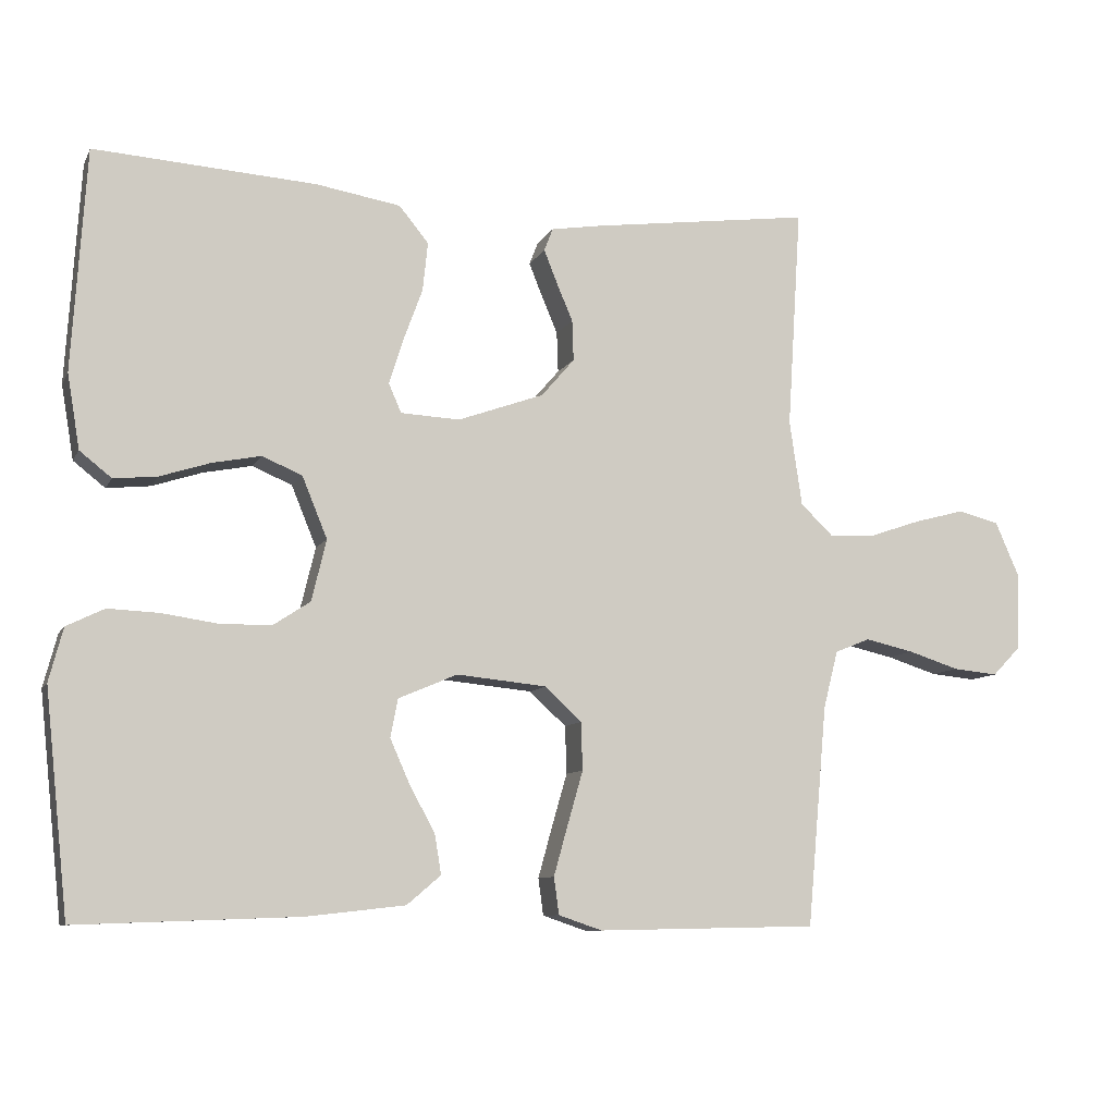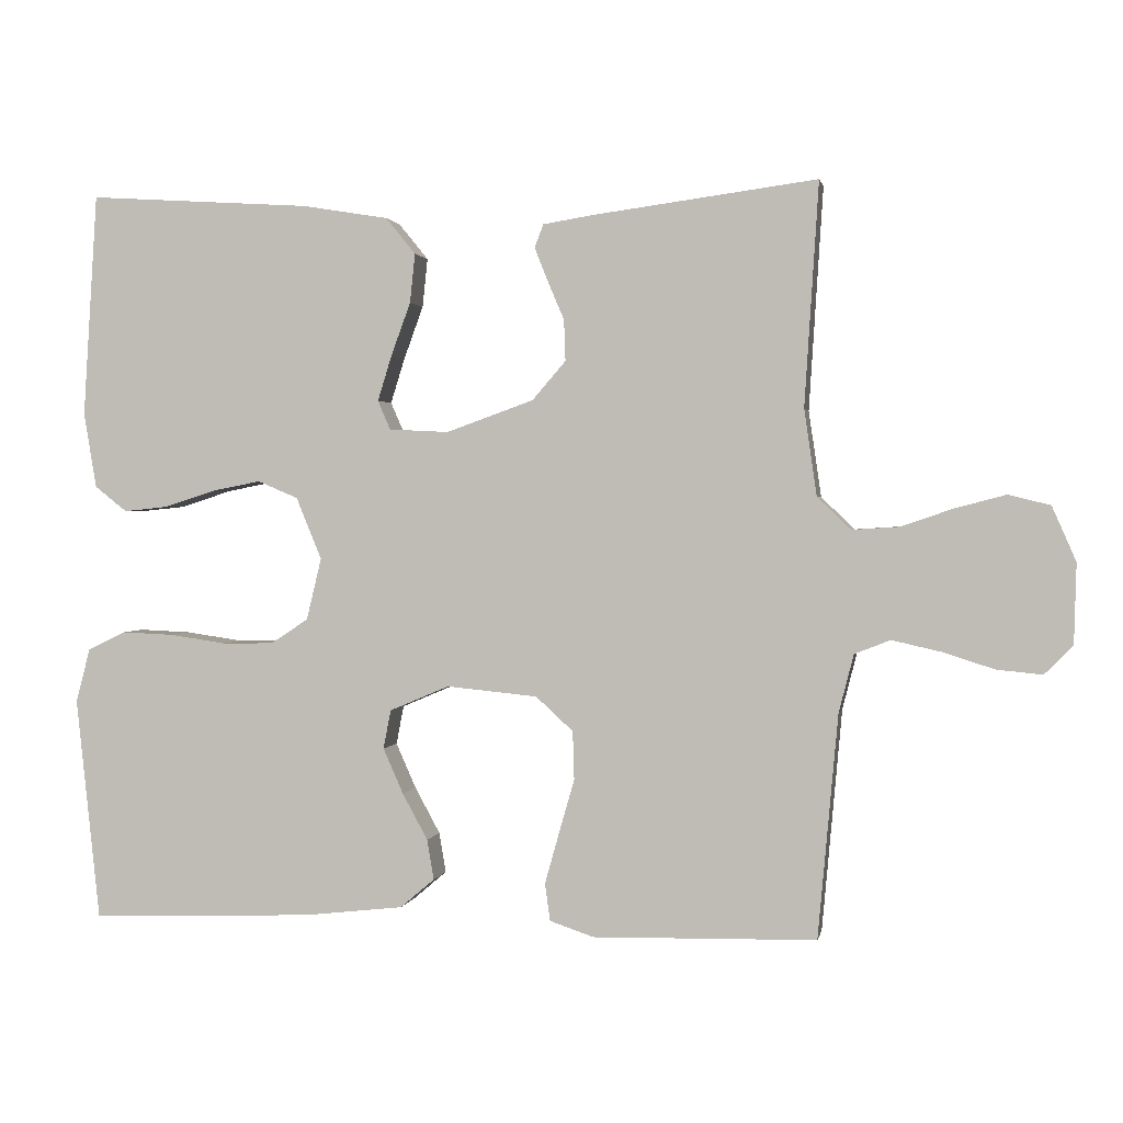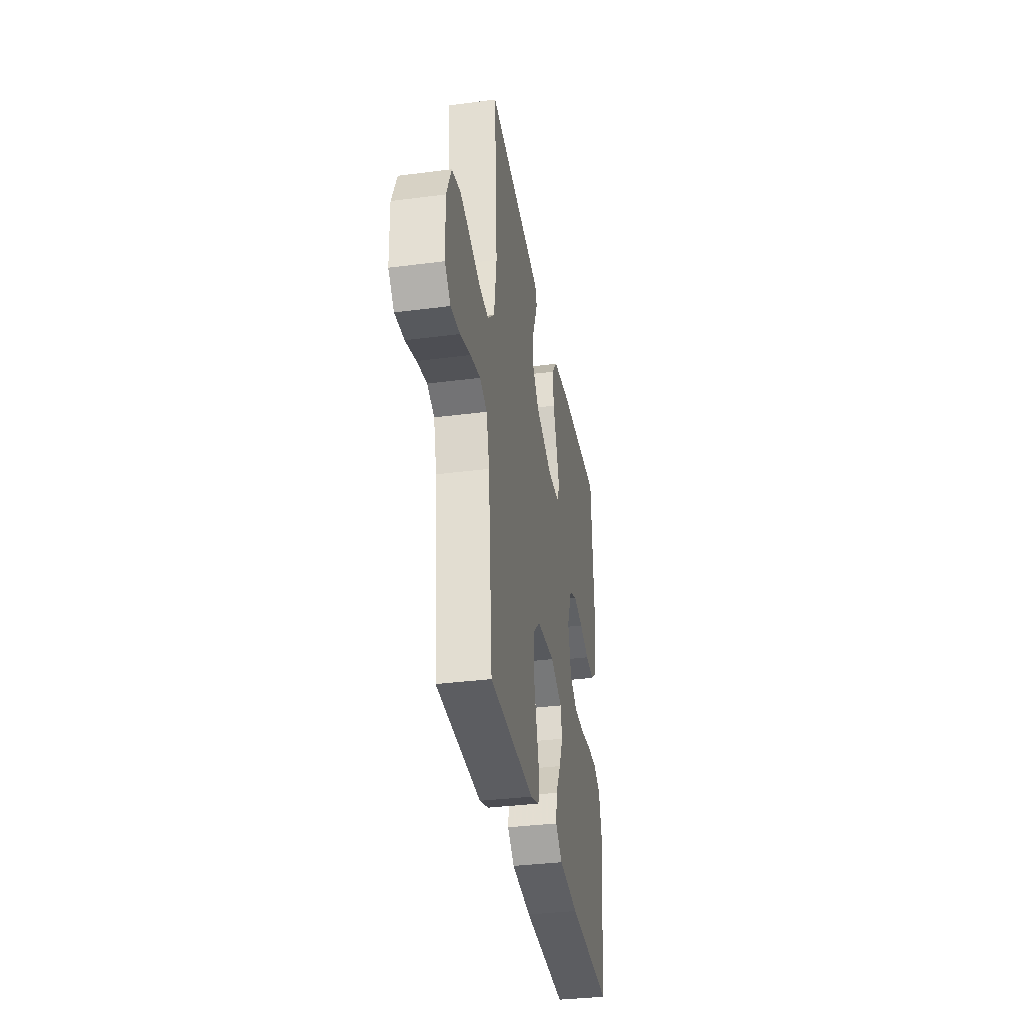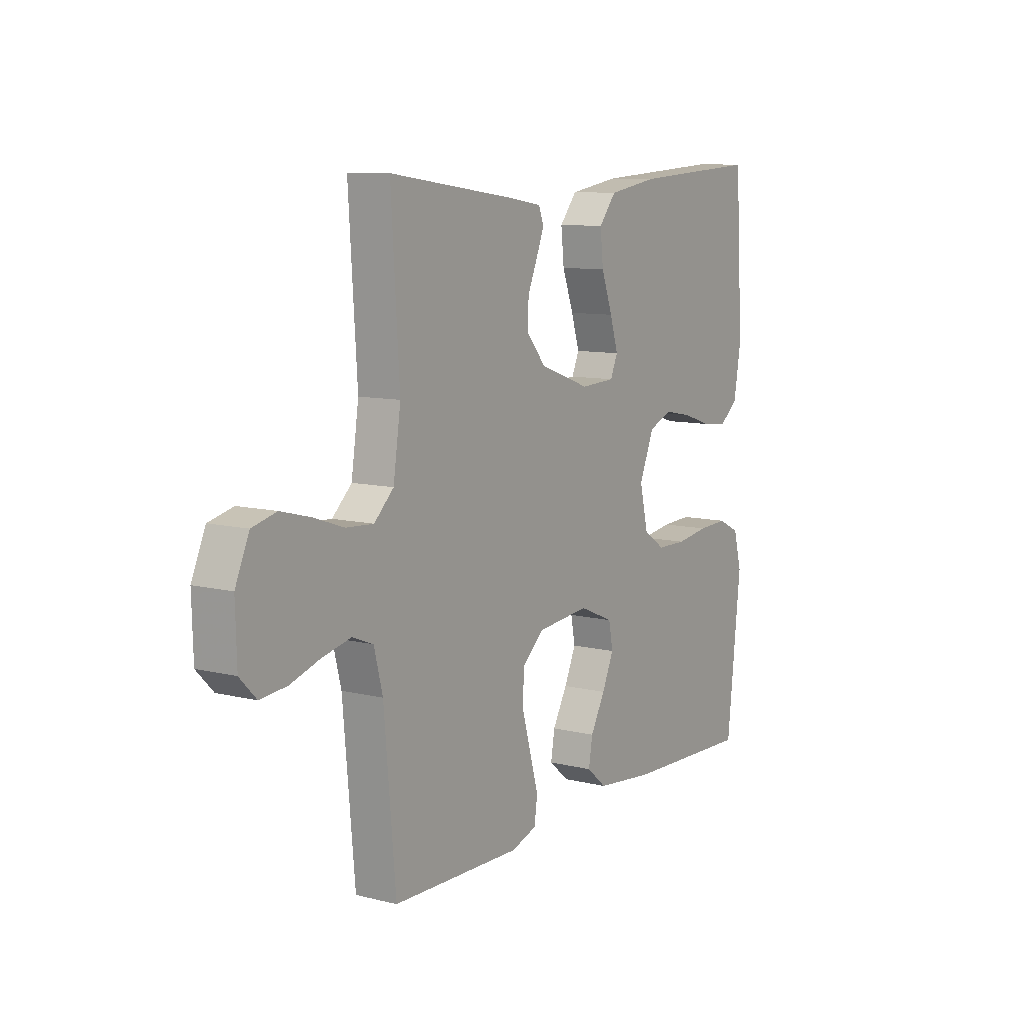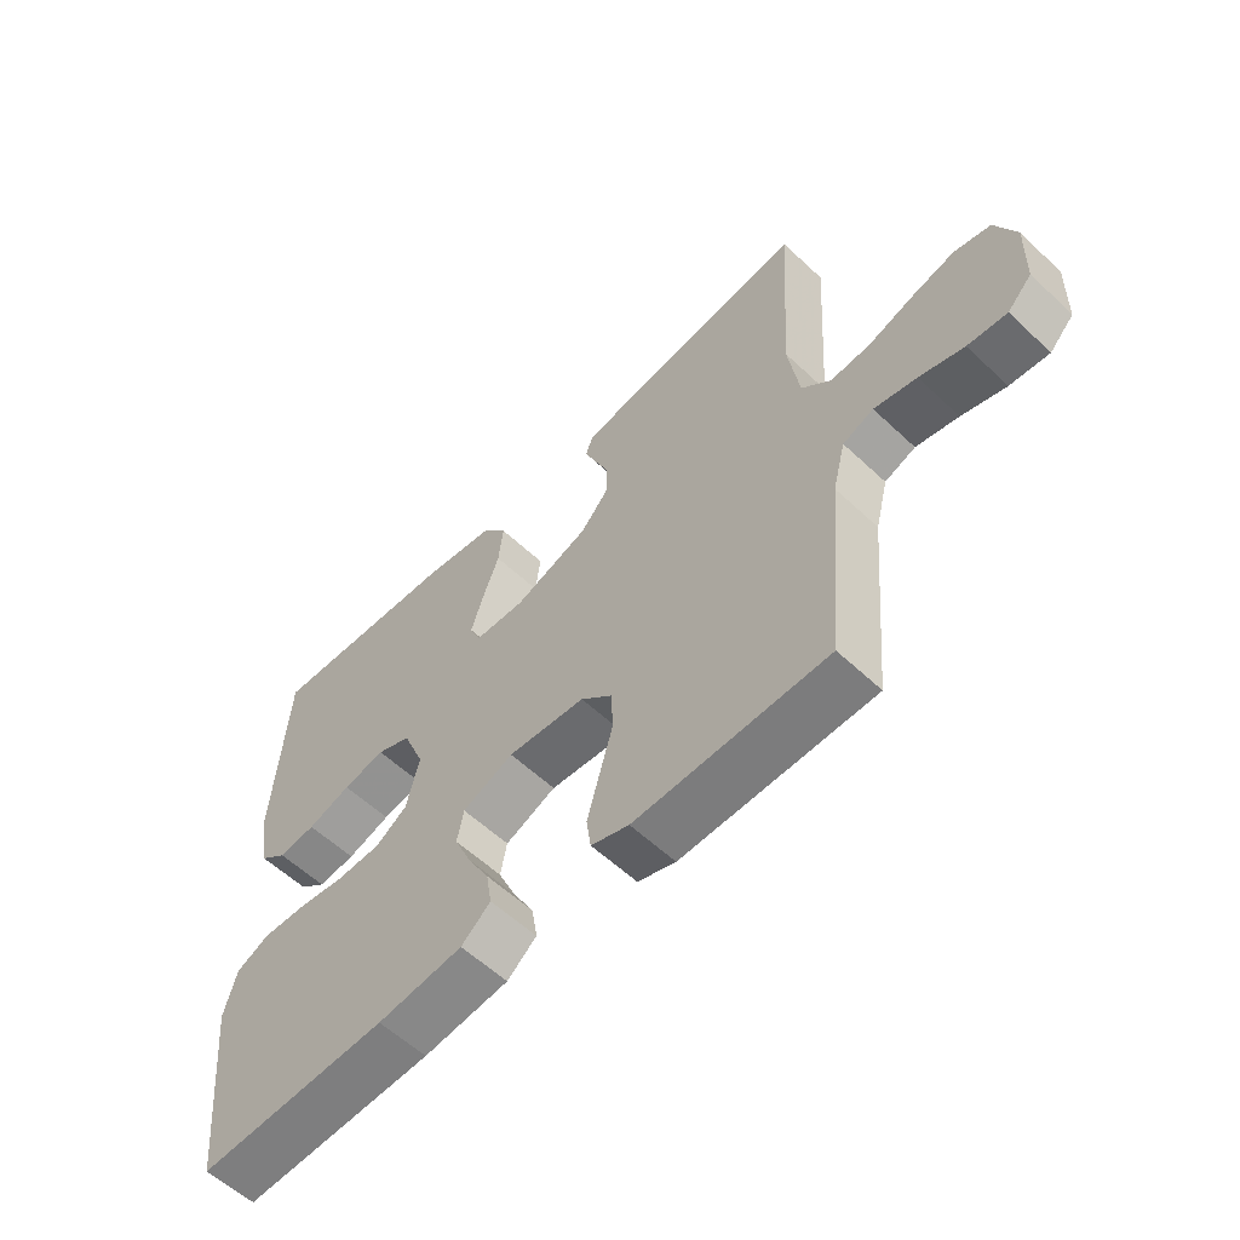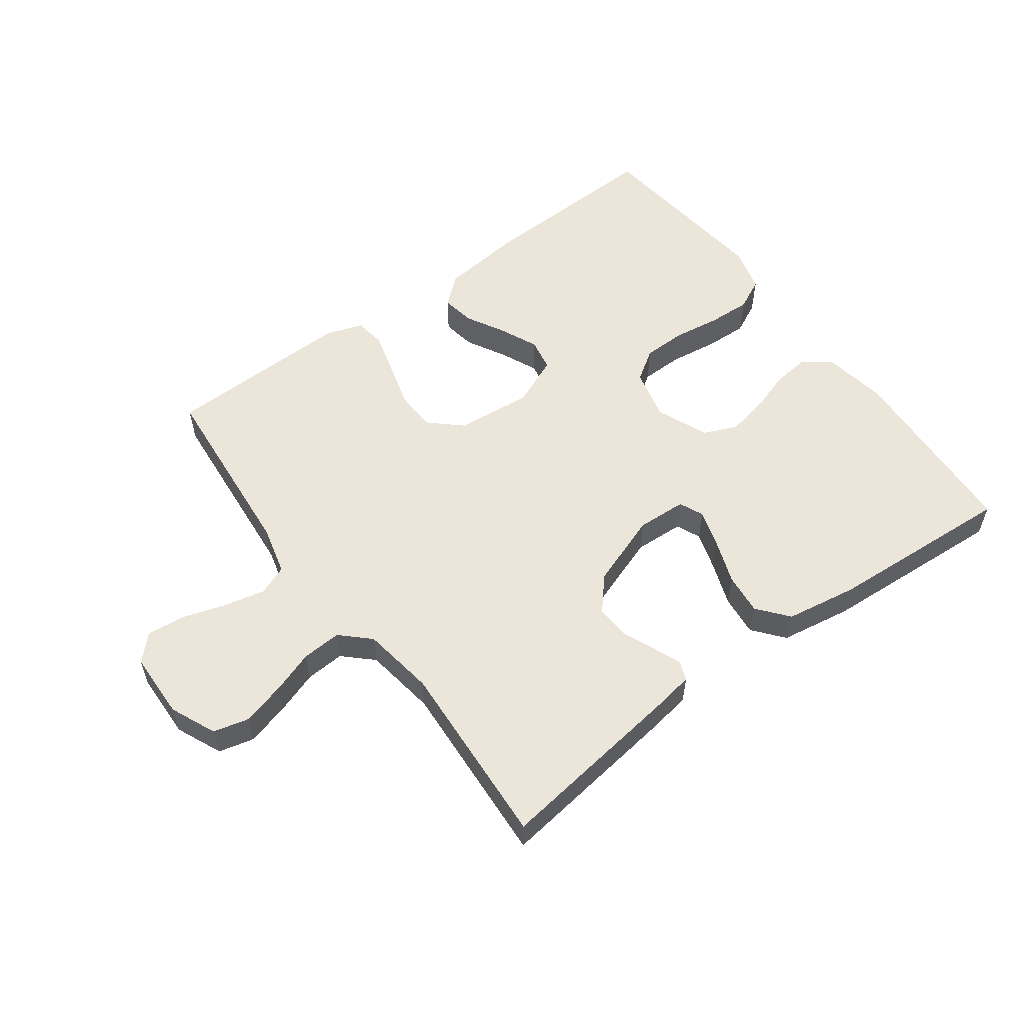
<metadata>
{"format":"obj","ext":"obj","renderer":"f3d","projection":"perspective","resolution":1024,"background":"white","views":[{"elev":-9.0,"azim":162.4,"up":"+Z"},{"elev":1.3,"azim":-169.2,"up":"+Z"},{"elev":-35.1,"azim":-80.2,"up":"+Z"},{"elev":9.7,"azim":-57.3,"up":"+Z"},{"elev":-57.9,"azim":-134.2,"up":"+Z"},{"elev":55.9,"azim":-36.5,"up":"+Y"}]}
</metadata>
<code>
v 0.5 0.07 0.5
v 0.519 0.07 0.2
v 0.502 0.07 0.099
v 0.459 0.07 0.065
v 0.4 0.07 0.071
v 0.332 0.07 0.093
v 0.266 0.07 0.106
v 0.212 0.07 0.083
v 0.178 0.07 0
v 0.198 0.07 -0.083
v 0.248 0.07 -0.116
v 0.317 0.07 -0.117
v 0.393 0.07 -0.106
v 0.462 0.07 -0.103
v 0.513 0.07 -0.128
v 0.532 0.07 -0.2
v 0.5 0.07 -0.5
v 0.2 0.07 -0.489
v 0.066 0.07 -0.474
v 0.02 0.07 -0.435
v 0.029 0.07 -0.381
v 0.063 0.07 -0.319
v 0.09 0.07 -0.258
v 0.08 0.07 -0.206
v 0 0.07 -0.172
v -0.122 0.07 -0.184
v -0.172 0.07 -0.23
v -0.174 0.07 -0.295
v -0.153 0.07 -0.368
v -0.134 0.07 -0.436
v -0.141 0.07 -0.486
v -0.2 0.07 -0.506
v -0.5 0.07 -0.5
v -0.527 0.07 -0.2
v -0.547 0.07 -0.122
v -0.595 0.07 -0.103
v -0.661 0.07 -0.118
v -0.73 0.07 -0.14
v -0.791 0.07 -0.146
v -0.829 0.07 -0.107
v -0.832 0.07 0
v -0.8 0.07 0.073
v -0.744 0.07 0.087
v -0.676 0.07 0.069
v -0.606 0.07 0.045
v -0.543 0.07 0.041
v -0.498 0.07 0.084
v -0.481 0.07 0.2
v -0.5 0.07 0.5
v -0.2 0.07 0.46
v -0.132 0.07 0.449
v -0.12 0.07 0.418
v -0.138 0.07 0.373
v -0.16 0.07 0.321
v -0.162 0.07 0.266
v -0.117 0.07 0.214
v 0 0.07 0.172
v 0.08 0.07 0.176
v 0.097 0.07 0.215
v 0.078 0.07 0.276
v 0.052 0.07 0.347
v 0.045 0.07 0.413
v 0.085 0.07 0.462
v 0.2 0.07 0.481
v 0.5 0 0.5
v 0.519 0 0.2
v 0.502 0 0.099
v 0.459 0 0.065
v 0.4 0 0.071
v 0.332 0 0.093
v 0.266 0 0.106
v 0.212 0 0.083
v 0.178 0 0
v 0.198 0 -0.083
v 0.248 0 -0.116
v 0.317 0 -0.117
v 0.393 0 -0.106
v 0.462 0 -0.103
v 0.513 0 -0.128
v 0.532 0 -0.2
v 0.5 0 -0.5
v 0.2 0 -0.489
v 0.066 0 -0.474
v 0.02 0 -0.435
v 0.029 0 -0.381
v 0.063 0 -0.319
v 0.09 0 -0.258
v 0.08 0 -0.206
v 0 0 -0.172
v -0.122 0 -0.184
v -0.172 0 -0.23
v -0.174 0 -0.295
v -0.153 0 -0.368
v -0.134 0 -0.436
v -0.141 0 -0.486
v -0.2 0 -0.506
v -0.5 0 -0.5
v -0.527 0 -0.2
v -0.547 0 -0.122
v -0.595 0 -0.103
v -0.661 0 -0.118
v -0.73 0 -0.14
v -0.791 0 -0.146
v -0.829 0 -0.107
v -0.832 0 0
v -0.8 0 0.073
v -0.744 0 0.087
v -0.676 0 0.069
v -0.606 0 0.045
v -0.543 0 0.041
v -0.498 0 0.084
v -0.481 0 0.2
v -0.5 0 0.5
v -0.2 0 0.46
v -0.132 0 0.449
v -0.12 0 0.418
v -0.138 0 0.373
v -0.16 0 0.321
v -0.162 0 0.266
v -0.117 0 0.214
v 0 0 0.172
v 0.08 0 0.176
v 0.097 0 0.215
v 0.078 0 0.276
v 0.052 0 0.347
v 0.045 0 0.413
v 0.085 0 0.462
v 0.2 0 0.481
f 4 5 6
f 3 4 6
f 2 3 6
f 1 2 6
f 64 1 6
f 63 64 6
f 62 63 6
f 61 62 6
f 60 61 6
f 59 60 6 7
f 58 59 7 8
f 57 58 8 9
f 56 57 9 10
f 52 53 54
f 51 52 54
f 50 51 54
f 49 50 54
f 48 49 54
f 47 48 54 55
f 46 47 55 56
f 43 44 45
f 42 43 45
f 41 42 45
f 40 41 45
f 39 40 45
f 38 39 45
f 37 38 45
f 36 37 45 46
f 46 56 10
f 36 46 10
f 35 36 10
f 32 33 34
f 31 32 34
f 30 31 34
f 29 30 34
f 28 29 34
f 27 28 34 35
f 20 21 22
f 19 20 22
f 18 19 22
f 17 18 22
f 16 17 22
f 15 16 22
f 14 15 22
f 13 14 22
f 12 13 22
f 11 12 22 23
f 10 11 23 24
f 26 27 35
f 25 26 35 10
f 10 24 25
f 70 69 68
f 70 68 67
f 70 67 66
f 70 66 65
f 70 65 128
f 70 128 127
f 70 127 126
f 70 126 125
f 70 125 124
f 71 70 124 123
f 72 71 123 122
f 73 72 122 121
f 74 73 121 120
f 118 117 116
f 118 116 115
f 118 115 114
f 118 114 113
f 118 113 112
f 119 118 112 111
f 120 119 111 110
f 109 108 107
f 109 107 106
f 109 106 105
f 109 105 104
f 109 104 103
f 109 103 102
f 109 102 101
f 110 109 101 100
f 74 120 110
f 74 110 100
f 74 100 99
f 98 97 96
f 98 96 95
f 98 95 94
f 98 94 93
f 98 93 92
f 99 98 92 91
f 86 85 84
f 86 84 83
f 86 83 82
f 86 82 81
f 86 81 80
f 86 80 79
f 86 79 78
f 86 78 77
f 86 77 76
f 87 86 76 75
f 88 87 75 74
f 99 91 90
f 74 99 90 89
f 89 88 74
f 1 65 66 2
f 2 66 67 3
f 3 67 68 4
f 4 68 69 5
f 5 69 70 6
f 6 70 71 7
f 7 71 72 8
f 8 72 73 9
f 9 73 74 10
f 10 74 75 11
f 11 75 76 12
f 12 76 77 13
f 13 77 78 14
f 14 78 79 15
f 15 79 80 16
f 16 80 81 17
f 17 81 82 18
f 18 82 83 19
f 19 83 84 20
f 20 84 85 21
f 21 85 86 22
f 22 86 87 23
f 23 87 88 24
f 24 88 89 25
f 25 89 90 26
f 26 90 91 27
f 27 91 92 28
f 28 92 93 29
f 29 93 94 30
f 30 94 95 31
f 31 95 96 32
f 32 96 97 33
f 33 97 98 34
f 34 98 99 35
f 35 99 100 36
f 36 100 101 37
f 37 101 102 38
f 38 102 103 39
f 39 103 104 40
f 40 104 105 41
f 41 105 106 42
f 42 106 107 43
f 43 107 108 44
f 44 108 109 45
f 45 109 110 46
f 46 110 111 47
f 47 111 112 48
f 48 112 113 49
f 49 113 114 50
f 50 114 115 51
f 51 115 116 52
f 52 116 117 53
f 53 117 118 54
f 54 118 119 55
f 55 119 120 56
f 56 120 121 57
f 57 121 122 58
f 58 122 123 59
f 59 123 124 60
f 60 124 125 61
f 61 125 126 62
f 62 126 127 63
f 63 127 128 64
f 64 128 65 1

</code>
